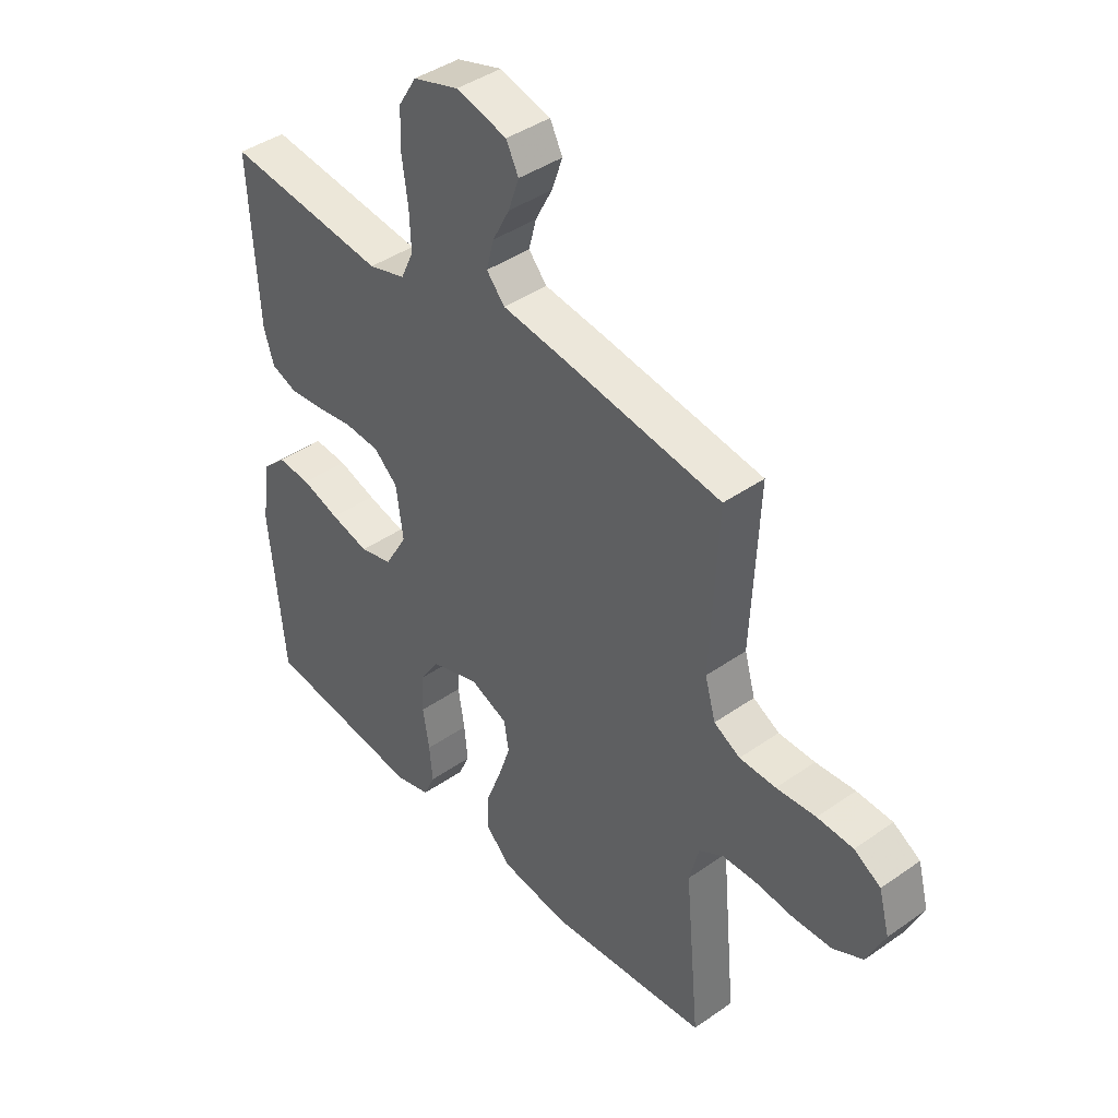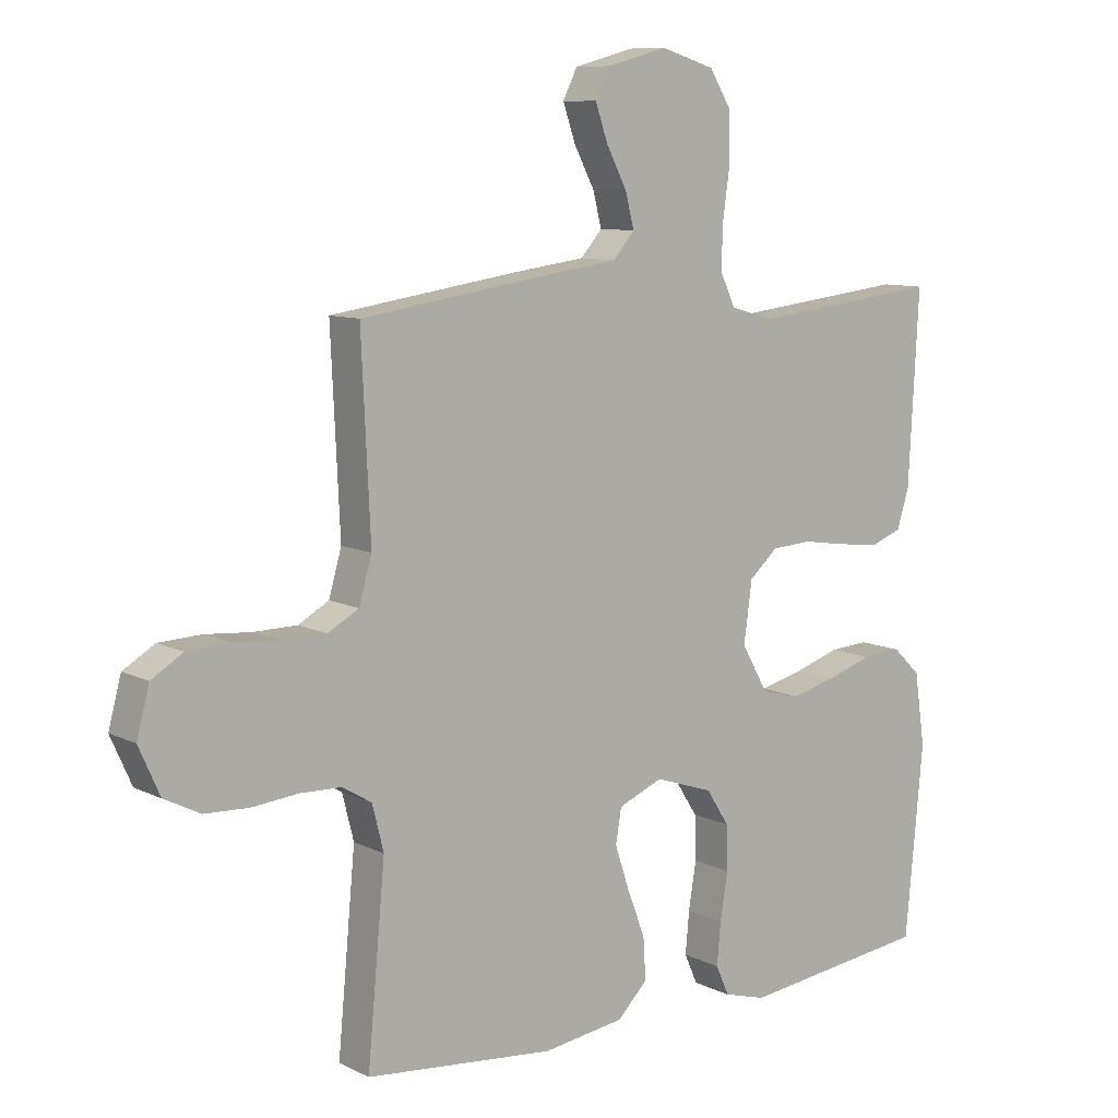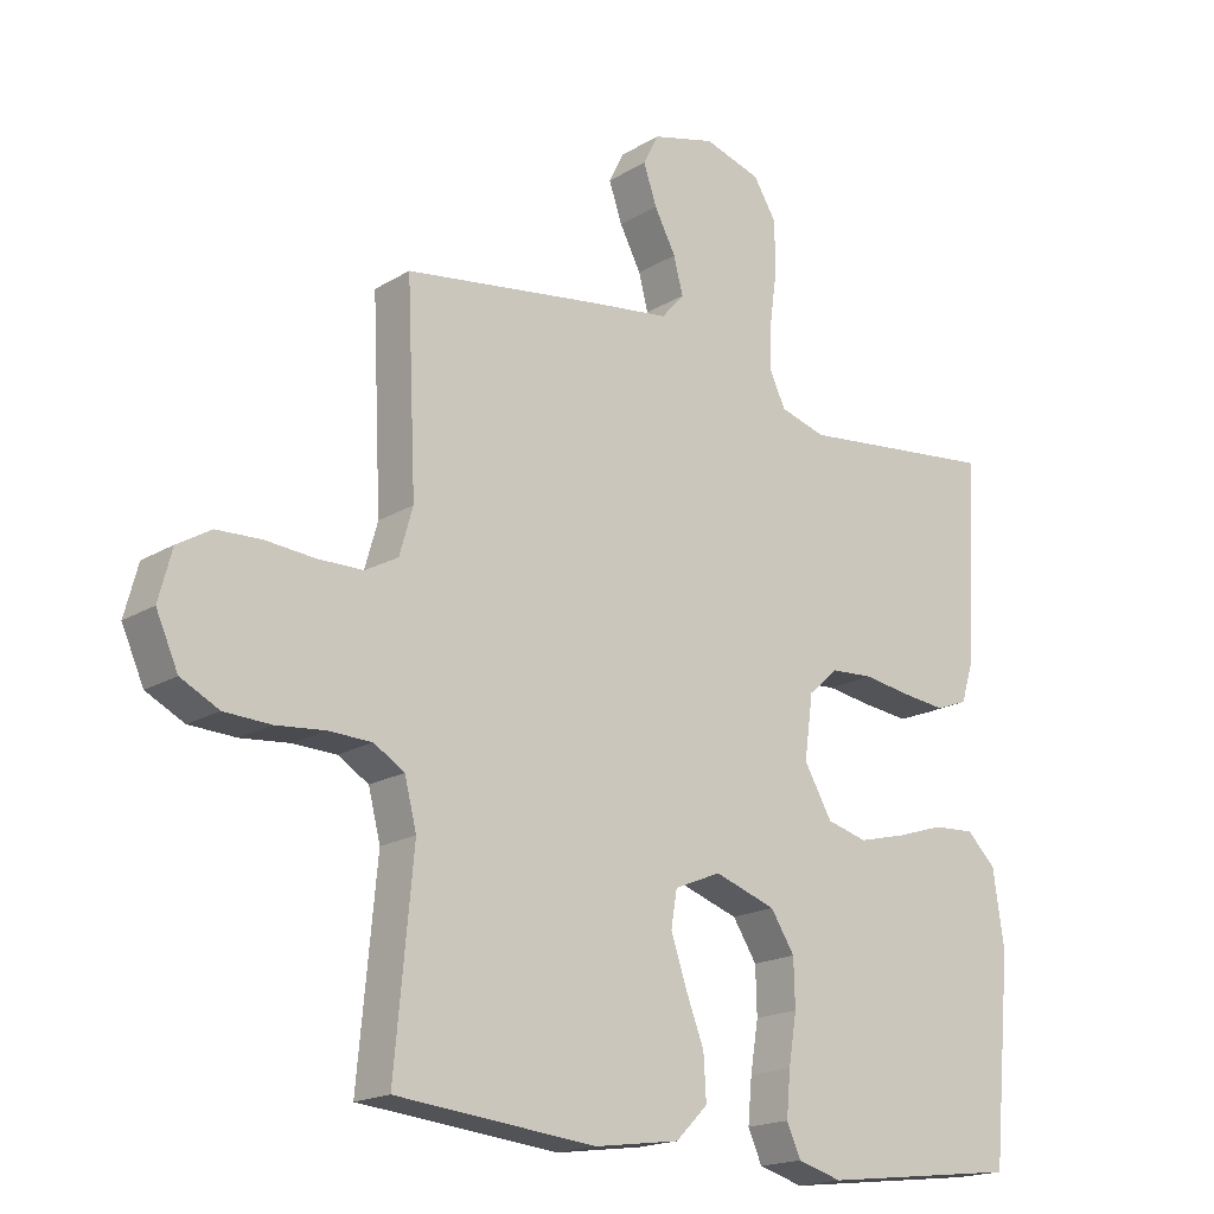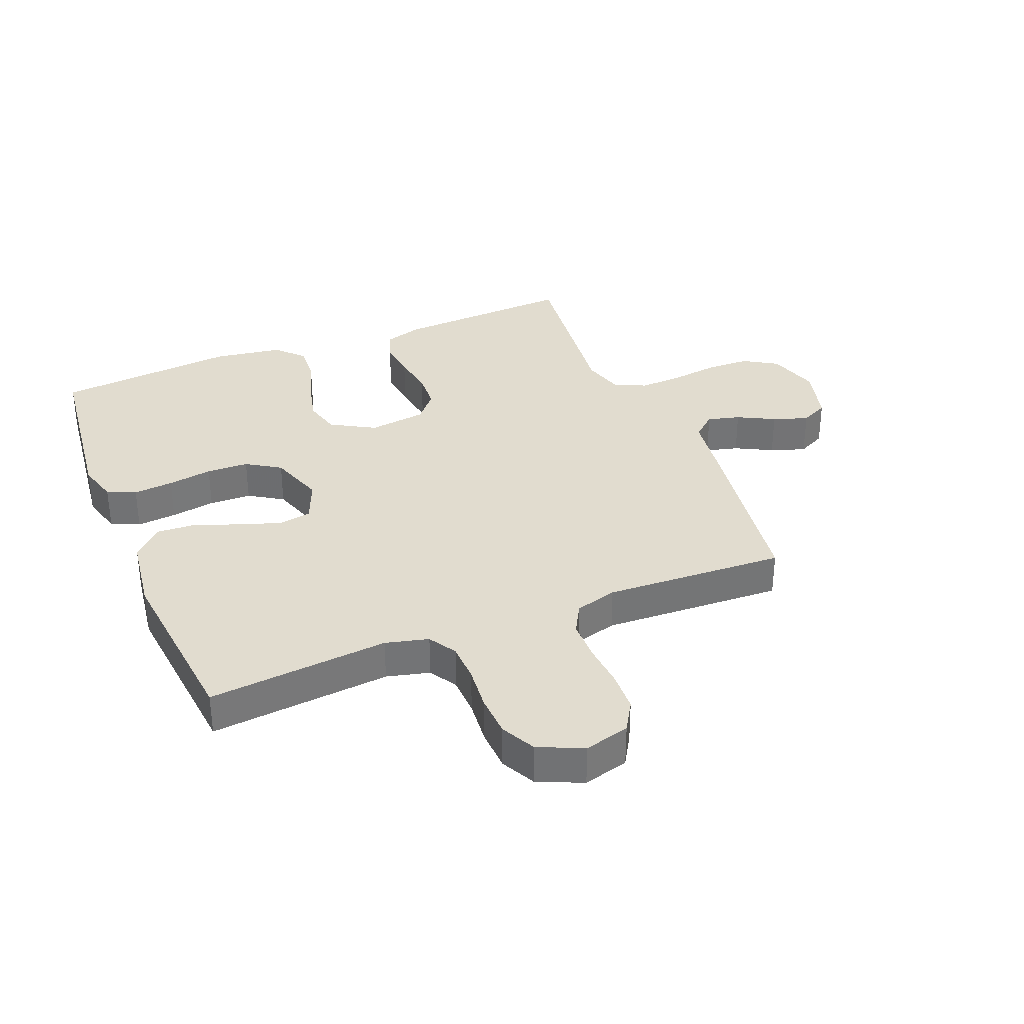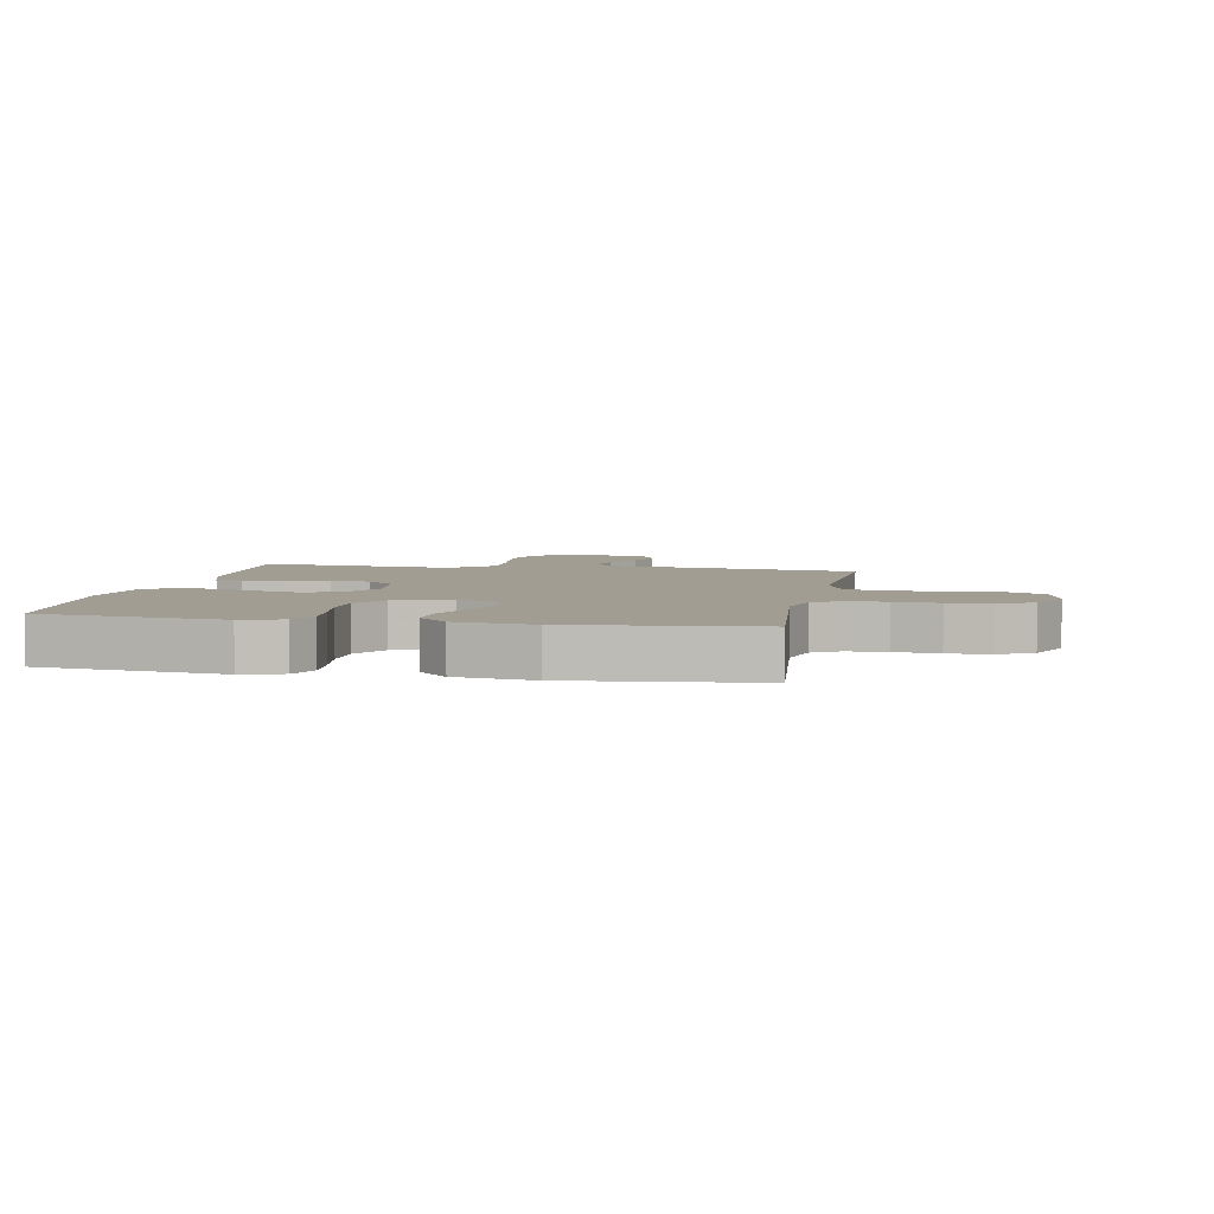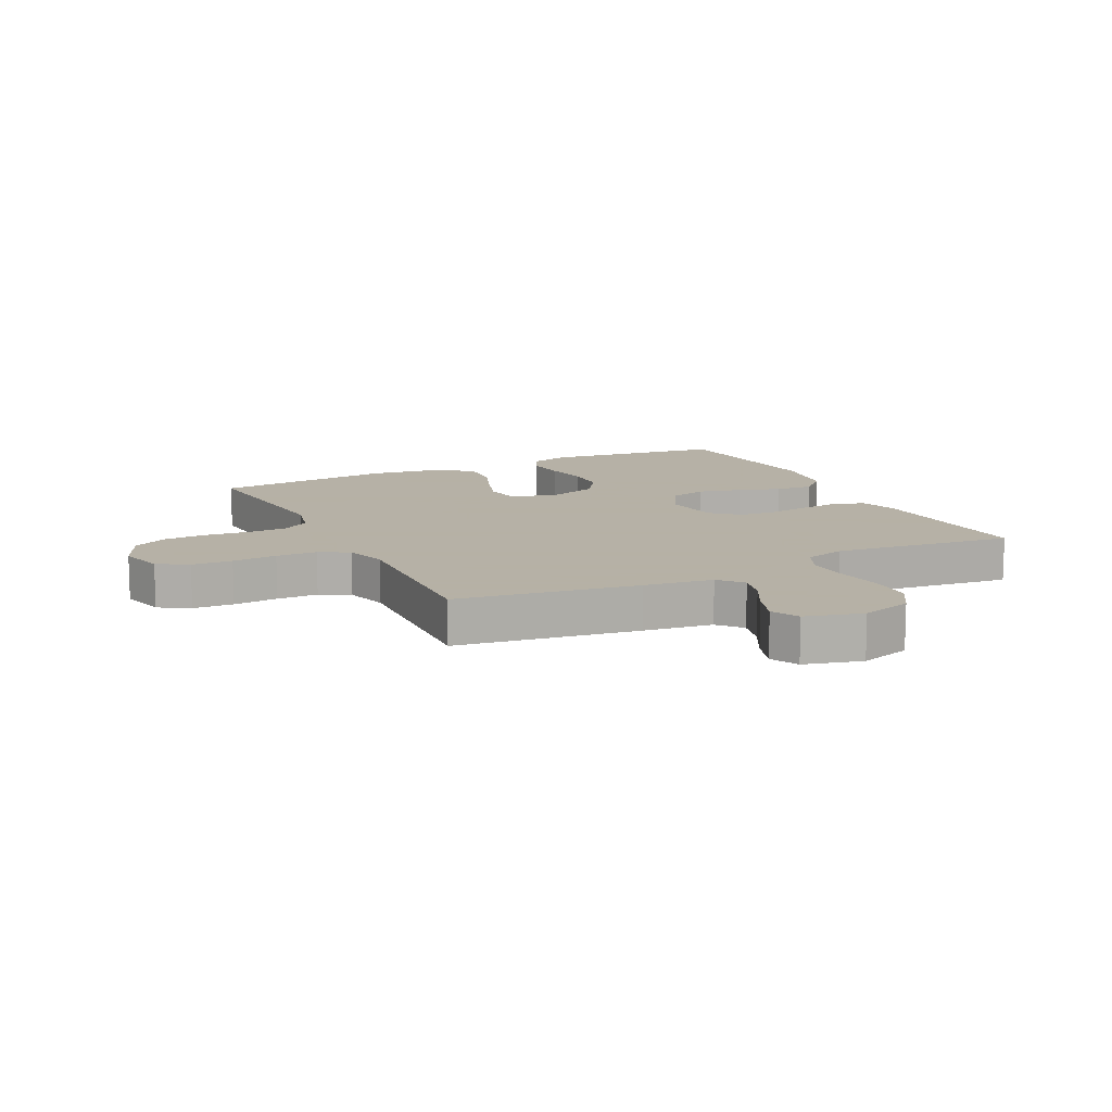
<metadata>
{"format":"obj","ext":"obj","renderer":"f3d","projection":"perspective","resolution":1024,"background":"white","views":[{"elev":41.7,"azim":-130.2,"up":"+Z"},{"elev":9.4,"azim":-38.2,"up":"+Z"},{"elev":-18.2,"azim":-40.7,"up":"+Z"},{"elev":34.3,"azim":-112.1,"up":"+Y"},{"elev":4.8,"azim":-169.3,"up":"+Y"},{"elev":12.1,"azim":-26.2,"up":"+Y"}]}
</metadata>
<code>
v 0.5 0.07 -0.5
v 0.2 0.07 -0.536
v 0.133 0.07 -0.517
v 0.112 0.07 -0.47
v 0.118 0.07 -0.404
v 0.13 0.07 -0.33
v 0.128 0.07 -0.26
v 0.092 0.07 -0.204
v 0 0.07 -0.173
v -0.07 0.07 -0.202
v -0.079 0.07 -0.256
v -0.056 0.07 -0.325
v -0.028 0.07 -0.398
v -0.024 0.07 -0.464
v -0.072 0.07 -0.512
v -0.2 0.07 -0.53
v -0.5 0.07 -0.5
v -0.472 0.07 -0.2
v -0.49 0.07 -0.129
v -0.536 0.07 -0.101
v -0.601 0.07 -0.099
v -0.674 0.07 -0.106
v -0.744 0.07 -0.103
v -0.801 0.07 -0.074
v -0.834 0.07 0
v -0.814 0.07 0.075
v -0.764 0.07 0.105
v -0.697 0.07 0.108
v -0.623 0.07 0.102
v -0.555 0.07 0.103
v -0.506 0.07 0.13
v -0.486 0.07 0.2
v -0.5 0.07 0.5
v -0.2 0.07 0.544
v -0.086 0.07 0.559
v -0.052 0.07 0.598
v -0.066 0.07 0.652
v -0.098 0.07 0.713
v -0.118 0.07 0.771
v -0.095 0.07 0.817
v 0 0.07 0.842
v 0.085 0.07 0.816
v 0.119 0.07 0.761
v 0.121 0.07 0.688
v 0.11 0.07 0.609
v 0.107 0.07 0.538
v 0.131 0.07 0.486
v 0.2 0.07 0.466
v 0.5 0.07 0.5
v 0.484 0.07 0.2
v 0.465 0.07 0.139
v 0.417 0.07 0.121
v 0.351 0.07 0.128
v 0.28 0.07 0.139
v 0.216 0.07 0.135
v 0.171 0.07 0.095
v 0.158 0.07 0
v 0.2 0.07 -0.073
v 0.261 0.07 -0.089
v 0.333 0.07 -0.071
v 0.404 0.07 -0.048
v 0.467 0.07 -0.044
v 0.511 0.07 -0.086
v 0.528 0.07 -0.2
v 0.5 0 -0.5
v 0.2 0 -0.536
v 0.133 0 -0.517
v 0.112 0 -0.47
v 0.118 0 -0.404
v 0.13 0 -0.33
v 0.128 0 -0.26
v 0.092 0 -0.204
v 0 0 -0.173
v -0.07 0 -0.202
v -0.079 0 -0.256
v -0.056 0 -0.325
v -0.028 0 -0.398
v -0.024 0 -0.464
v -0.072 0 -0.512
v -0.2 0 -0.53
v -0.5 0 -0.5
v -0.472 0 -0.2
v -0.49 0 -0.129
v -0.536 0 -0.101
v -0.601 0 -0.099
v -0.674 0 -0.106
v -0.744 0 -0.103
v -0.801 0 -0.074
v -0.834 0 0
v -0.814 0 0.075
v -0.764 0 0.105
v -0.697 0 0.108
v -0.623 0 0.102
v -0.555 0 0.103
v -0.506 0 0.13
v -0.486 0 0.2
v -0.5 0 0.5
v -0.2 0 0.544
v -0.086 0 0.559
v -0.052 0 0.598
v -0.066 0 0.652
v -0.098 0 0.713
v -0.118 0 0.771
v -0.095 0 0.817
v 0 0 0.842
v 0.085 0 0.816
v 0.119 0 0.761
v 0.121 0 0.688
v 0.11 0 0.609
v 0.107 0 0.538
v 0.131 0 0.486
v 0.2 0 0.466
v 0.5 0 0.5
v 0.484 0 0.2
v 0.465 0 0.139
v 0.417 0 0.121
v 0.351 0 0.128
v 0.28 0 0.139
v 0.216 0 0.135
v 0.171 0 0.095
v 0.158 0 0
v 0.2 0 -0.073
v 0.261 0 -0.089
v 0.333 0 -0.071
v 0.404 0 -0.048
v 0.467 0 -0.044
v 0.511 0 -0.086
v 0.528 0 -0.2
f 60 61 62 63
f 59 60 63 64
f 58 59 64 1
f 51 52 53 54
f 49 50 51 54
f 48 49 54 55
f 47 48 55 56
f 42 43 44 45
f 42 45 46
f 41 42 46
f 40 41 46
f 37 38 39 40
f 36 37 40 46
f 35 36 46 47
f 32 33 34 35
f 31 32 35 47
f 26 27 28 29
f 26 29 30
f 25 26 30
f 24 25 30
f 21 22 23 24
f 20 21 24 30
f 19 20 30 31
f 15 16 17 18
f 12 13 14 15
f 11 12 15 18
f 10 11 18 19
f 3 4 5 6
f 1 2 3 6
f 58 1 6 7
f 57 58 7 8
f 56 57 8 9
f 19 31 47 56
f 9 10 19 56
f 127 126 125 124
f 128 127 124 123
f 65 128 123 122
f 118 117 116 115
f 118 115 114 113
f 119 118 113 112
f 120 119 112 111
f 109 108 107 106
f 110 109 106
f 110 106 105
f 110 105 104
f 104 103 102 101
f 110 104 101 100
f 111 110 100 99
f 99 98 97 96
f 111 99 96 95
f 93 92 91 90
f 94 93 90
f 94 90 89
f 94 89 88
f 88 87 86 85
f 94 88 85 84
f 95 94 84 83
f 82 81 80 79
f 79 78 77 76
f 82 79 76 75
f 83 82 75 74
f 70 69 68 67
f 70 67 66 65
f 71 70 65 122
f 72 71 122 121
f 73 72 121 120
f 120 111 95 83
f 120 83 74 73
f 1 65 66 2
f 2 66 67 3
f 3 67 68 4
f 4 68 69 5
f 5 69 70 6
f 6 70 71 7
f 7 71 72 8
f 8 72 73 9
f 9 73 74 10
f 10 74 75 11
f 11 75 76 12
f 12 76 77 13
f 13 77 78 14
f 14 78 79 15
f 15 79 80 16
f 16 80 81 17
f 17 81 82 18
f 18 82 83 19
f 19 83 84 20
f 20 84 85 21
f 21 85 86 22
f 22 86 87 23
f 23 87 88 24
f 24 88 89 25
f 25 89 90 26
f 26 90 91 27
f 27 91 92 28
f 28 92 93 29
f 29 93 94 30
f 30 94 95 31
f 31 95 96 32
f 32 96 97 33
f 33 97 98 34
f 34 98 99 35
f 35 99 100 36
f 36 100 101 37
f 37 101 102 38
f 38 102 103 39
f 39 103 104 40
f 40 104 105 41
f 41 105 106 42
f 42 106 107 43
f 43 107 108 44
f 44 108 109 45
f 45 109 110 46
f 46 110 111 47
f 47 111 112 48
f 48 112 113 49
f 49 113 114 50
f 50 114 115 51
f 51 115 116 52
f 52 116 117 53
f 53 117 118 54
f 54 118 119 55
f 55 119 120 56
f 56 120 121 57
f 57 121 122 58
f 58 122 123 59
f 59 123 124 60
f 60 124 125 61
f 61 125 126 62
f 62 126 127 63
f 63 127 128 64
f 64 128 65 1

</code>
